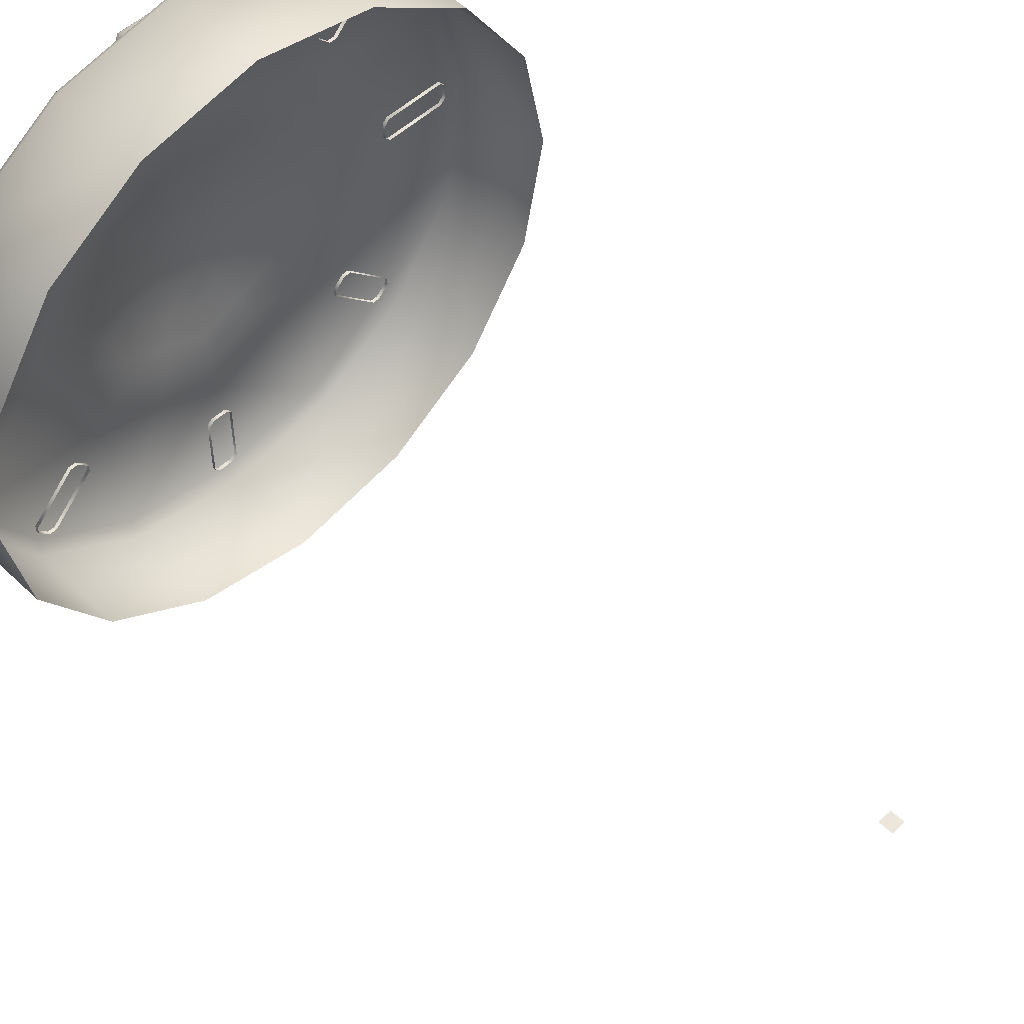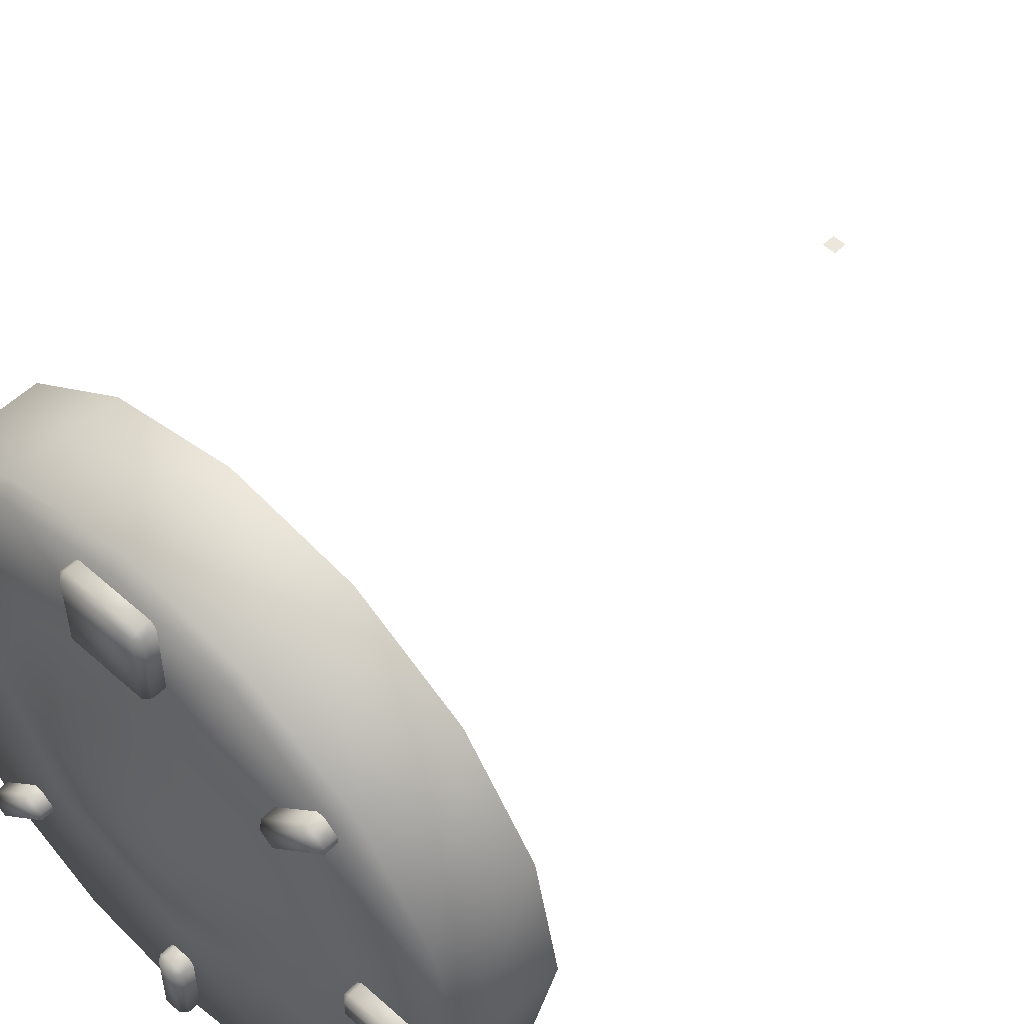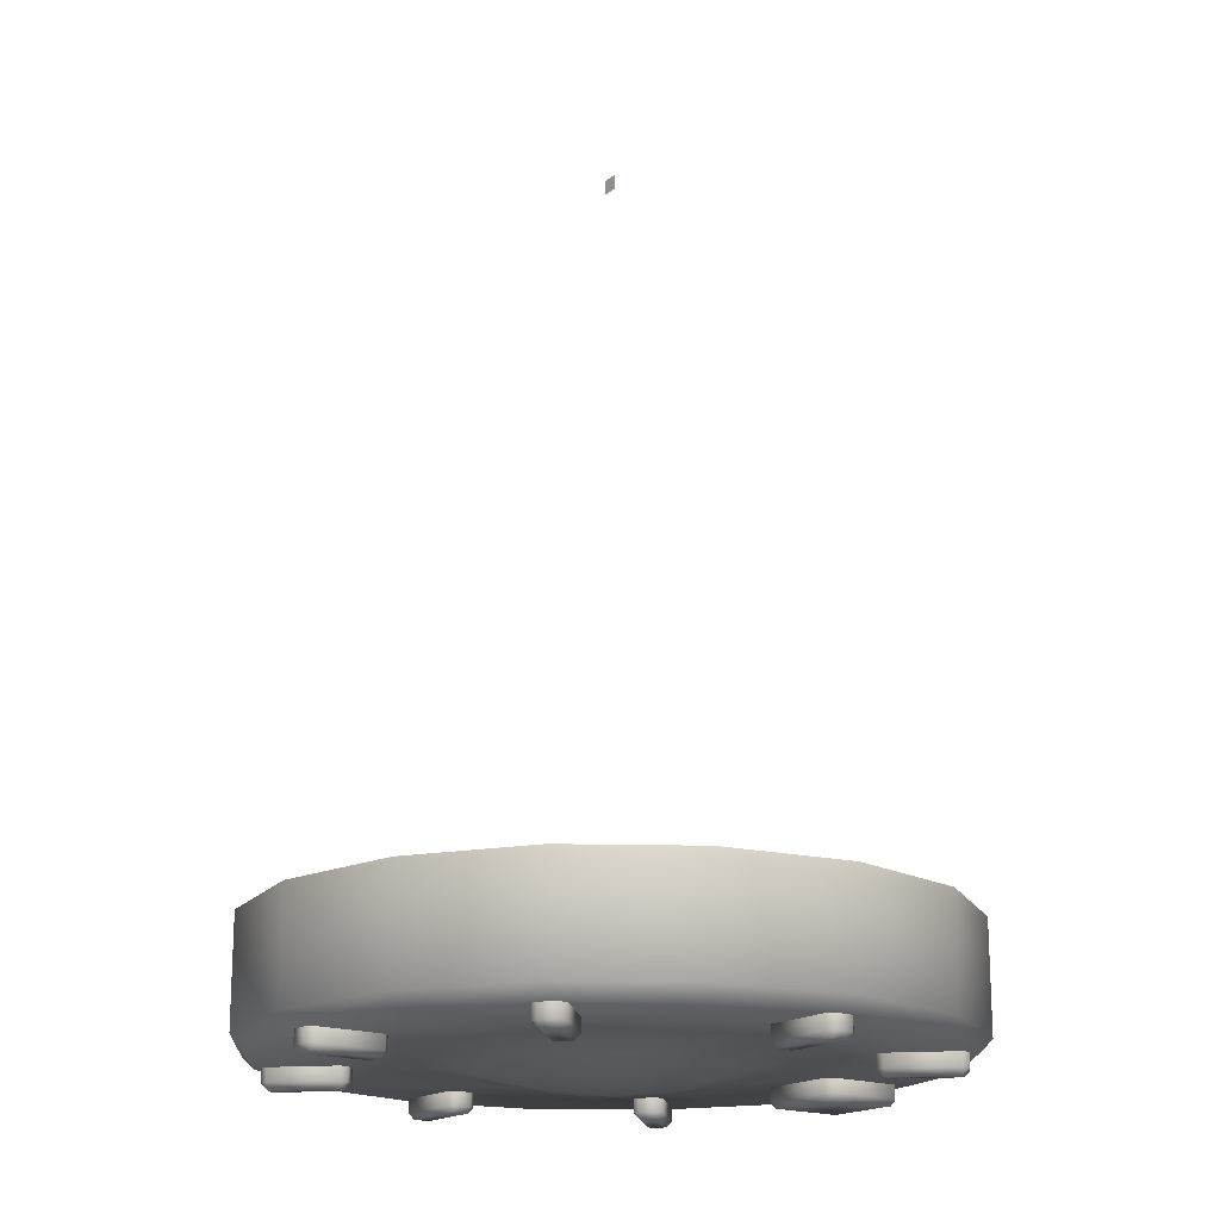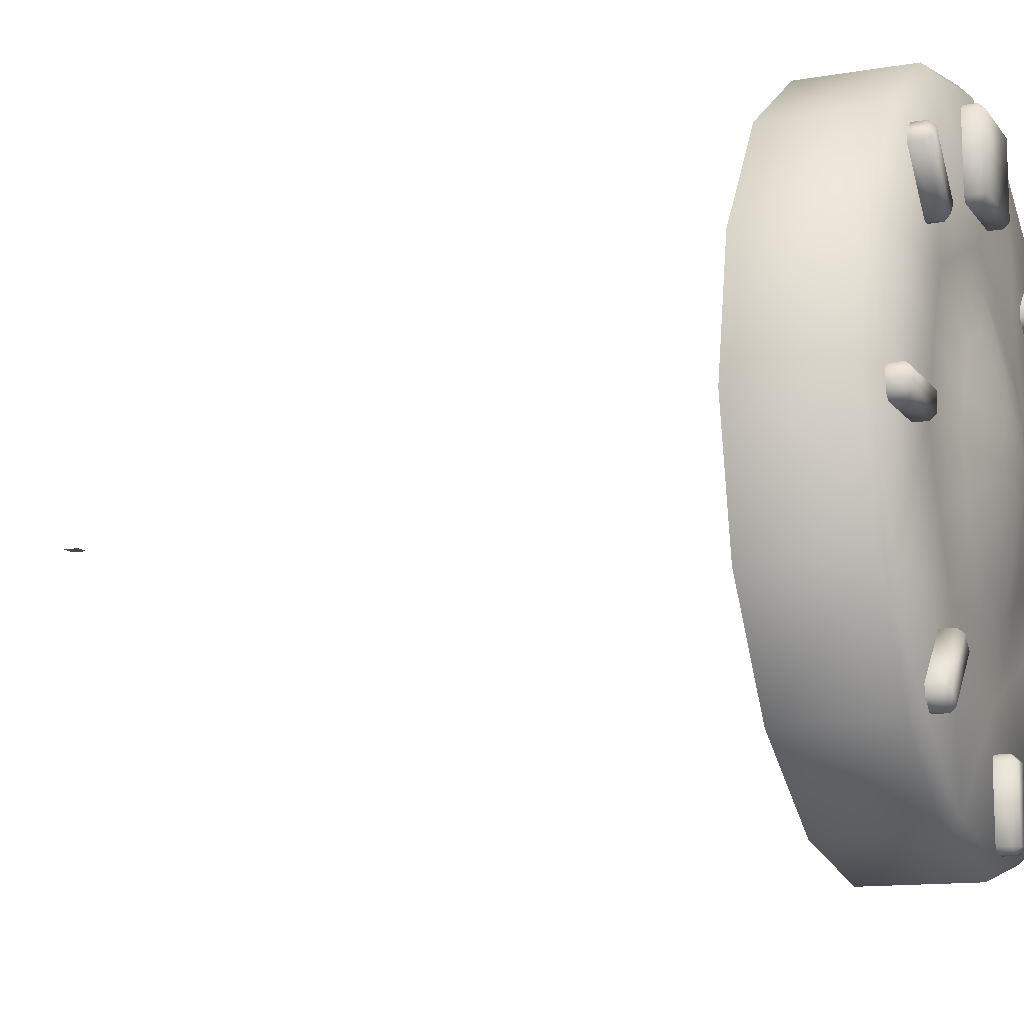
<metadata>
{"format":"obj","ext":"obj","renderer":"f3d","projection":"perspective","resolution":1024,"background":"white","views":[{"elev":53.1,"azim":135.6,"up":"+Z"},{"elev":52.5,"azim":43.7,"up":"+Z"},{"elev":-18.0,"azim":-126.5,"up":"+Y"},{"elev":-12.4,"azim":-67.8,"up":"+Z"}]}
</metadata>
<code>
o LightSwitchDial_14_LightSwitchDial_14_1_GeomSubset_1
v 0.002233 0.05559 -0.001247
v 0.001233 0.05559 -0.001247
v 0.002233 0.05659 -0.001247
v 0.001233 0.05659 -0.001247
v 0.002233 0.05559 -0.001247
v 0.001233 0.05559 -0.001247
v 0.002233 0.05659 -0.001247
v 0.001233 0.05659 -0.001247
v 0.002233 0.05559 -0.001247
v 0.001233 0.05559 -0.001247
v 0.002233 0.05659 -0.001247
v 0.001233 0.05659 -0.001247
v -0.01879 0.007261 0.007254
v -0.01397 0.007261 0.01446
v -0.006768 0.007261 0.01928
v 0.001733 0.007261 0.02097
v 0.01023 0.007261 0.01928
v 0.01744 0.007261 0.01446
v 0.02226 0.007261 0.007254
v 0.02395 0.007261 -0.001247
v 0.02226 0.007261 -0.009748
v 0.01744 0.007261 -0.01696
v 0.01023 0.007261 -0.02177
v 0.001733 0.007261 -0.02346
v -0.006768 0.007261 -0.02177
v -0.01397 0.007261 -0.01696
v -0.01879 0.007261 -0.009748
v -0.02048 0.007261 -0.001247
v -0.001482 -0.002275 -0.001247
v 0.001733 -0.002427 -0.001247
v 0.001733 -0.002275 -0.004462
v -0.000541 -0.002275 -0.00352
v 0.001733 -0.002275 0.001968
v -0.000541 -0.002275 0.001026
v 0.004006 -0.002275 0.001026
v 0.004948 -0.002275 -0.001247
v 0.004006 -0.002275 -0.00352
v 0.001733 -0.001315 -0.009499
v 0.001733 -0.001854 -0.007087
v -0.004103 -0.001315 -0.007082
v -0.002397 -0.001854 -0.005376
v -0.00652 -0.001315 -0.001247
v -0.004107 -0.001854 -0.001247
v -0.004103 -0.001315 0.004588
v -0.002397 -0.001854 0.002882
v 0.001733 -0.001315 0.007005
v 0.001733 -0.001854 0.004593
v 0.007568 -0.001315 0.004588
v 0.005862 -0.001854 0.002882
v 0.009985 -0.001315 -0.001247
v 0.007572 -0.001854 -0.001247
v 0.007568 -0.001315 -0.007082
v 0.005862 -0.001854 -0.005376
v 0.01074 -0.000658 0.007763
v 0.009024 -0.000867 0.006045
v 0.001733 -0.000658 0.0115
v 0.001733 -0.000867 0.009065
v 0.01448 -0.000658 -0.001247
v 0.01205 -0.000867 -0.001247
v 0.01074 -0.000658 -0.01026
v 0.009024 -0.000867 -0.008538
v 0.001733 -0.000658 -0.01399
v 0.001733 -0.000867 -0.01156
v -0.007277 -0.000658 -0.01026
v -0.005559 -0.000867 -0.008538
v -0.01101 -0.000658 -0.001247
v -0.008579 -0.000867 -0.001247
v -0.007277 -0.000658 0.007763
v -0.005559 -0.000867 0.006044
v -0.009143 -0.000658 0.003258
v -0.007069 -0.000867 0.002399
v -0.005311 -0.001315 0.001671
v -0.003252 -0.001854 0.000818
v -0.001011 -0.002275 -0.00011
v 0.001733 -0.002427 0.000361
v 0.004477 -0.002275 -0.00011
v 0.006717 -0.001854 0.000818
v 0.008777 -0.001315 0.001671
v 0.01053 -0.000867 0.002399
v 0.01261 -0.000658 0.003258
v -0.009143 -0.000658 -0.005752
v -0.007069 -0.000867 -0.004893
v -0.005311 -0.001315 -0.004165
v -0.003252 -0.001854 -0.003312
v -0.001011 -0.002275 -0.002384
v 0.001733 -0.002427 -0.002854
v 0.004477 -0.002275 -0.002384
v 0.006717 -0.001854 -0.003312
v 0.008777 -0.001315 -0.004165
v 0.01053 -0.000867 -0.004893
v 0.01261 -0.000658 -0.005752
v -0.002772 -0.000658 0.009629
v -0.001913 -0.000867 0.007555
v -0.001185 -0.001315 0.005797
v -0.000332 -0.001854 0.003738
v 0.000596 -0.002275 0.001497
v 0.000361 -0.002427 0.000125
v 0.000125 -0.002427 -0.001247
v 0.000361 -0.002427 -0.002619
v 0.000596 -0.002275 -0.003991
v -0.000332 -0.001854 -0.006231
v -0.001185 -0.001315 -0.008291
v -0.001913 -0.000867 -0.01005
v -0.002772 -0.000658 -0.01212
v 0.006238 -0.000658 0.009629
v 0.005379 -0.000867 0.007555
v 0.00465 -0.001315 0.005797
v 0.003797 -0.001854 0.003738
v 0.002869 -0.002275 0.001497
v 0.003105 -0.002427 0.000125
v 0.00334 -0.002427 -0.001247
v 0.003105 -0.002427 -0.002619
v 0.002869 -0.002275 -0.003991
v 0.003797 -0.001854 -0.006231
v 0.00465 -0.001315 -0.008291
v 0.005379 -0.000867 -0.01005
v 0.006238 -0.000658 -0.01212
v -0.01879 0.000134 0.007254
v -0.01804 -0.000658 0.006945
v -0.01397 0.000134 0.01446
v -0.0134 -0.000658 0.01389
v -0.006768 0.000134 0.01928
v -0.006459 -0.000658 0.01853
v 0.001733 0.000134 0.02097
v 0.001733 -0.000658 0.02016
v 0.01023 0.000134 0.01928
v 0.009925 -0.000658 0.01853
v 0.01744 0.000134 0.01446
v 0.01687 -0.000658 0.01389
v 0.02226 0.000134 0.007254
v 0.02151 -0.000658 0.006945
v 0.02395 0.000134 -0.001247
v 0.02314 -0.000658 -0.001247
v 0.02226 0.000134 -0.009748
v 0.02151 -0.000658 -0.009439
v 0.01744 0.000134 -0.01696
v 0.01687 -0.000658 -0.01638
v 0.01023 0.000134 -0.02177
v 0.009925 -0.000658 -0.02102
v 0.001733 0.000134 -0.02346
v 0.001733 -0.000658 -0.02265
v -0.006768 0.000134 -0.02177
v -0.006459 -0.000658 -0.02102
v -0.01397 0.000134 -0.01696
v -0.0134 -0.000658 -0.01638
v -0.01879 0.000134 -0.009748
v -0.01804 -0.000658 -0.009439
v -0.02048 0.000134 -0.001247
v -0.01967 -0.000658 -0.001247
v 0.004413 -0.001561 0.01884
v 0.004793 -0.001561 0.01846
v 0.004413 -0.001941 0.01846
v 0.004793 -0.000409 0.01846
v 0.004413 -0.000409 0.01884
v 0.004413 -0.001941 0.01352
v 0.004793 -0.001561 0.01352
v 0.004413 -0.001561 0.01314
v 0.004413 -0.000409 0.01314
v 0.004793 -0.000409 0.01352
v -0.000757 -0.001941 0.01352
v -0.000757 -0.001561 0.01314
v -0.001137 -0.001561 0.01352
v -0.001137 -0.000409 0.01352
v -0.000757 -0.000409 0.01314
v -0.000757 -0.001941 0.01846
v -0.001137 -0.001561 0.01846
v -0.000757 -0.001561 0.01884
v -0.000757 -0.000409 0.01884
v -0.001137 -0.000409 0.01846
v -0.009737 -0.001561 0.009282
v -0.01027 -0.001561 0.009282
v -0.01001 -0.001941 0.00955
v -0.01027 -0.000409 0.009282
v -0.009737 -0.000409 0.009282
v -0.0132 -0.001941 0.01274
v -0.01347 -0.001561 0.01248
v -0.01347 -0.001561 0.01301
v -0.01347 -0.000409 0.01301
v -0.01347 -0.000409 0.01248
v -0.01239 -0.001941 0.01355
v -0.01266 -0.001561 0.01382
v -0.01213 -0.001561 0.01382
v -0.01213 -0.000409 0.01382
v -0.01266 -0.000409 0.01382
v -0.009199 -0.001941 0.01036
v -0.008931 -0.001561 0.01063
v -0.008931 -0.001561 0.01009
v -0.008931 -0.000409 0.01009
v -0.008931 -0.000409 0.01063
v -0.01382 -0.001561 -0.001912
v -0.0142 -0.001561 -0.002292
v -0.0142 -0.001941 -0.001912
v -0.0142 -0.000409 -0.002292
v -0.01382 -0.000409 -0.001912
v -0.01872 -0.001941 -0.001912
v -0.01872 -0.001561 -0.002292
v -0.0191 -0.001561 -0.001912
v -0.0191 -0.000409 -0.001912
v -0.01872 -0.000409 -0.002292
v -0.01872 -0.001941 -0.000773
v -0.0191 -0.001561 -0.000773
v -0.01872 -0.001561 -0.000393
v -0.01872 -0.000409 -0.000393
v -0.0191 -0.000409 -0.000773
v -0.0142 -0.001941 -0.000773
v -0.0142 -0.001561 -0.000393
v -0.01382 -0.001561 -0.000773
v -0.01382 -0.000409 -0.000773
v -0.0142 -0.000409 -0.000393
v -0.008796 -0.001561 -0.01272
v -0.008796 -0.001561 -0.01325
v -0.009065 -0.001941 -0.01299
v -0.008796 -0.000409 -0.01325
v -0.008796 -0.000409 -0.01272
v -0.01226 -0.001941 -0.01618
v -0.01199 -0.001561 -0.01645
v -0.01253 -0.001561 -0.01645
v -0.01253 -0.000409 -0.01645
v -0.01199 -0.000409 -0.01645
v -0.01307 -0.001941 -0.01537
v -0.01333 -0.001561 -0.01564
v -0.01333 -0.001561 -0.01511
v -0.01333 -0.000409 -0.01511
v -0.01333 -0.000409 -0.01564
v -0.00987 -0.001941 -0.01218
v -0.01014 -0.001561 -0.01191
v -0.009602 -0.001561 -0.01191
v -0.009602 -0.000409 -0.01191
v -0.01014 -0.000409 -0.01191
v 0.002398 -0.001561 -0.0168
v 0.002778 -0.001561 -0.01718
v 0.002398 -0.001941 -0.01718
v 0.002778 -0.000409 -0.01718
v 0.002398 -0.000409 -0.0168
v 0.002398 -0.001941 -0.0217
v 0.002778 -0.001561 -0.0217
v 0.002398 -0.001561 -0.02208
v 0.002398 -0.000409 -0.02208
v 0.002778 -0.000409 -0.0217
v 0.001258 -0.001941 -0.0217
v 0.001258 -0.001561 -0.02208
v 0.000879 -0.001561 -0.0217
v 0.000879 -0.000409 -0.0217
v 0.001258 -0.000409 -0.02208
v 0.001258 -0.001941 -0.01718
v 0.000879 -0.001561 -0.01718
v 0.001258 -0.001561 -0.0168
v 0.001258 -0.000409 -0.0168
v 0.000879 -0.000409 -0.01718
v 0.0132 -0.001561 -0.01178
v 0.01374 -0.001561 -0.01178
v 0.01347 -0.001941 -0.01204
v 0.01374 -0.000409 -0.01178
v 0.0132 -0.000409 -0.01178
v 0.01666 -0.001941 -0.01524
v 0.01693 -0.001561 -0.01497
v 0.01693 -0.001561 -0.01551
v 0.01693 -0.000409 -0.01551
v 0.01693 -0.000409 -0.01497
v 0.01586 -0.001941 -0.01605
v 0.01613 -0.001561 -0.01631
v 0.01559 -0.001561 -0.01631
v 0.01559 -0.000409 -0.01631
v 0.01613 -0.000409 -0.01631
v 0.01266 -0.001941 -0.01285
v 0.0124 -0.001561 -0.01312
v 0.0124 -0.001561 -0.01258
v 0.0124 -0.000409 -0.01258
v 0.0124 -0.000409 -0.01312
v 0.01729 -0.001561 -0.000582
v 0.01767 -0.001561 -0.000202
v 0.01767 -0.001941 -0.000582
v 0.01767 -0.000409 -0.000202
v 0.01729 -0.000409 -0.000582
v 0.02218 -0.001941 -0.000582
v 0.02218 -0.001561 -0.000202
v 0.02257 -0.001561 -0.000582
v 0.02257 -0.000409 -0.000582
v 0.02218 -0.000409 -0.000202
v 0.02218 -0.001941 -0.001721
v 0.02257 -0.001561 -0.001721
v 0.02218 -0.001561 -0.002101
v 0.02218 -0.000409 -0.002101
v 0.02257 -0.000409 -0.001721
v 0.01767 -0.001941 -0.001721
v 0.01767 -0.001561 -0.002101
v 0.01729 -0.001561 -0.001721
v 0.01729 -0.000409 -0.001721
v 0.01767 -0.000409 -0.002101
v 0.01226 -0.001561 0.01022
v 0.01226 -0.001561 0.01076
v 0.01253 -0.001941 0.01049
v 0.01226 -0.000409 0.01076
v 0.01226 -0.000409 0.01022
v 0.01572 -0.001941 0.01369
v 0.01546 -0.001561 0.01395
v 0.01599 -0.001561 0.01395
v 0.01599 -0.000409 0.01395
v 0.01546 -0.000409 0.01395
v 0.01653 -0.001941 0.01288
v 0.0168 -0.001561 0.01315
v 0.0168 -0.001561 0.01261
v 0.0168 -0.000409 0.01261
v 0.0168 -0.000409 0.01315
v 0.01334 -0.001941 0.009685
v 0.0136 -0.001561 0.009417
v 0.01307 -0.001561 0.009417
v 0.01307 -0.000409 0.009417
v 0.0136 -0.000409 0.009417
f 5 6 8 7
f 85 99 100 32
f 97 98 29 74
f 75 110 111 30
f 31 86 112 113
f 38 39 114 115
f 101 102 40 41
f 41 40 83 84
f 43 42 72 73
f 45 44 94 95
f 47 46 107 108
f 77 78 50 51
f 88 89 52 53
f 101 41 32 100
f 41 84 85 32
f 43 73 74 29
f 45 95 96 34
f 47 108 109 33
f 77 51 36 76
f 88 53 37 87
f 114 39 31 113
f 105 106 57 56
f 79 80 58 59
f 92 93 69 68
f 90 91 60 61
f 116 117 62 63
f 103 104 64 65
f 65 64 81 82
f 67 66 70 71
f 103 65 40 102
f 65 82 83 40
f 67 71 72 42
f 69 93 94 44
f 57 106 107 46
f 79 59 50 78
f 90 61 52 89
f 116 63 38 115
f 71 70 68 69
f 72 71 69 44
f 73 72 44 45
f 74 73 45 34
f 96 97 74 34
f 33 109 110 75
f 49 77 76 35
f 49 48 78 77
f 55 79 78 48
f 55 54 80 79
f 82 81 66 67
f 83 82 67 42
f 84 83 42 43
f 85 84 43 29
f 29 98 99 85
f 112 86 30 111
f 51 88 87 36
f 51 50 89 88
f 59 90 89 50
f 59 58 91 90
f 56 57 93 92
f 94 93 57 46
f 95 94 46 47
f 96 95 47 33
f 33 75 97 96
f 75 30 98 97
f 99 98 30 86
f 100 99 86 31
f 39 101 100 31
f 39 38 102 101
f 63 103 102 38
f 63 62 104 103
f 54 55 106 105
f 107 106 55 48
f 108 107 48 49
f 109 108 49 35
f 110 109 35 76
f 111 110 76 36
f 87 112 111 36
f 113 112 87 37
f 53 114 113 37
f 115 114 53 52
f 61 116 115 52
f 61 60 117 116
f 118 119 149 148
f 119 118 120 121
f 121 120 122 123
f 123 122 124 125
f 125 124 126 127
f 127 126 128 129
f 129 128 130 131
f 131 130 132 133
f 133 132 134 135
f 135 134 136 137
f 137 136 138 139
f 139 138 140 141
f 141 140 142 143
f 143 142 144 145
f 145 144 146 147
f 147 146 148 149
f 13 14 120 118
f 14 15 122 120
f 15 16 124 122
f 16 17 126 124
f 17 18 128 126
f 18 19 130 128
f 19 20 132 130
f 20 21 134 132
f 21 22 136 134
f 22 23 138 136
f 23 24 140 138
f 24 25 142 140
f 25 26 144 142
f 26 27 146 144
f 27 28 148 146
f 28 13 118 148
f 127 105 56 125
f 58 80 131 133
f 60 91 135 137
f 62 117 139 141
f 64 104 143 145
f 66 81 147 149
f 119 70 66 149
f 56 92 123 125
f 54 105 127 129
f 123 92 68 121
f 68 70 119 121
f 147 81 64 145
f 143 104 62 141
f 139 117 60 137
f 135 91 58 133
f 131 80 54 129
f 150 152 165 167
f 151 150 154 153
f 152 151 156 155
f 155 157 161 160
f 157 156 159 158
f 160 162 166 165
f 162 161 164 163
f 167 166 169 168
f 170 172 185 187
f 171 170 174 173
f 172 171 176 175
f 175 177 181 180
f 177 176 179 178
f 180 182 186 185
f 182 181 184 183
f 187 186 189 188
f 190 192 205 207
f 191 190 194 193
f 192 191 196 195
f 195 197 201 200
f 197 196 199 198
f 200 202 206 205
f 202 201 204 203
f 207 206 209 208
f 210 212 225 227
f 211 210 214 213
f 212 211 216 215
f 215 217 221 220
f 217 216 219 218
f 220 222 226 225
f 222 221 224 223
f 227 226 229 228
f 230 232 245 247
f 231 230 234 233
f 232 231 236 235
f 235 237 241 240
f 237 236 239 238
f 240 242 246 245
f 242 241 244 243
f 247 246 249 248
f 250 252 265 267
f 251 250 254 253
f 252 251 256 255
f 255 257 261 260
f 257 256 259 258
f 260 262 266 265
f 262 261 264 263
f 267 266 269 268
f 270 272 285 287
f 271 270 274 273
f 272 271 276 275
f 275 277 281 280
f 277 276 279 278
f 280 282 286 285
f 282 281 284 283
f 287 286 289 288
f 290 292 305 307
f 291 290 294 293
f 292 291 296 295
f 295 297 301 300
f 297 296 299 298
f 300 302 306 305
f 302 301 304 303
f 307 306 309 308
f 155 160 165 152
f 151 153 159 156
f 157 158 164 161
f 162 163 169 166
f 150 167 168 154
f 175 180 185 172
f 171 173 179 176
f 177 178 184 181
f 182 183 189 186
f 170 187 188 174
f 195 200 205 192
f 191 193 199 196
f 197 198 204 201
f 202 203 209 206
f 190 207 208 194
f 215 220 225 212
f 211 213 219 216
f 217 218 224 221
f 222 223 229 226
f 210 227 228 214
f 235 240 245 232
f 231 233 239 236
f 237 238 244 241
f 242 243 249 246
f 230 247 248 234
f 255 260 265 252
f 251 253 259 256
f 257 258 264 261
f 262 263 269 266
f 250 267 268 254
f 275 280 285 272
f 271 273 279 276
f 277 278 284 281
f 282 283 289 286
f 270 287 288 274
f 295 300 305 292
f 291 293 299 296
f 297 298 304 301
f 302 303 309 306
f 290 307 308 294
f 150 151 152
f 155 156 157
f 160 161 162
f 165 166 167
f 170 171 172
f 175 176 177
f 180 181 182
f 185 186 187
f 190 191 192
f 195 196 197
f 200 201 202
f 205 206 207
f 210 211 212
f 215 216 217
f 220 221 222
f 225 226 227
f 230 231 232
f 235 236 237
f 240 241 242
f 245 246 247
f 250 251 252
f 255 256 257
f 260 261 262
f 265 266 267
f 270 271 272
f 275 276 277
f 280 281 282
f 285 286 287
f 290 291 292
f 295 296 297
f 300 301 302
f 305 306 307

</code>
